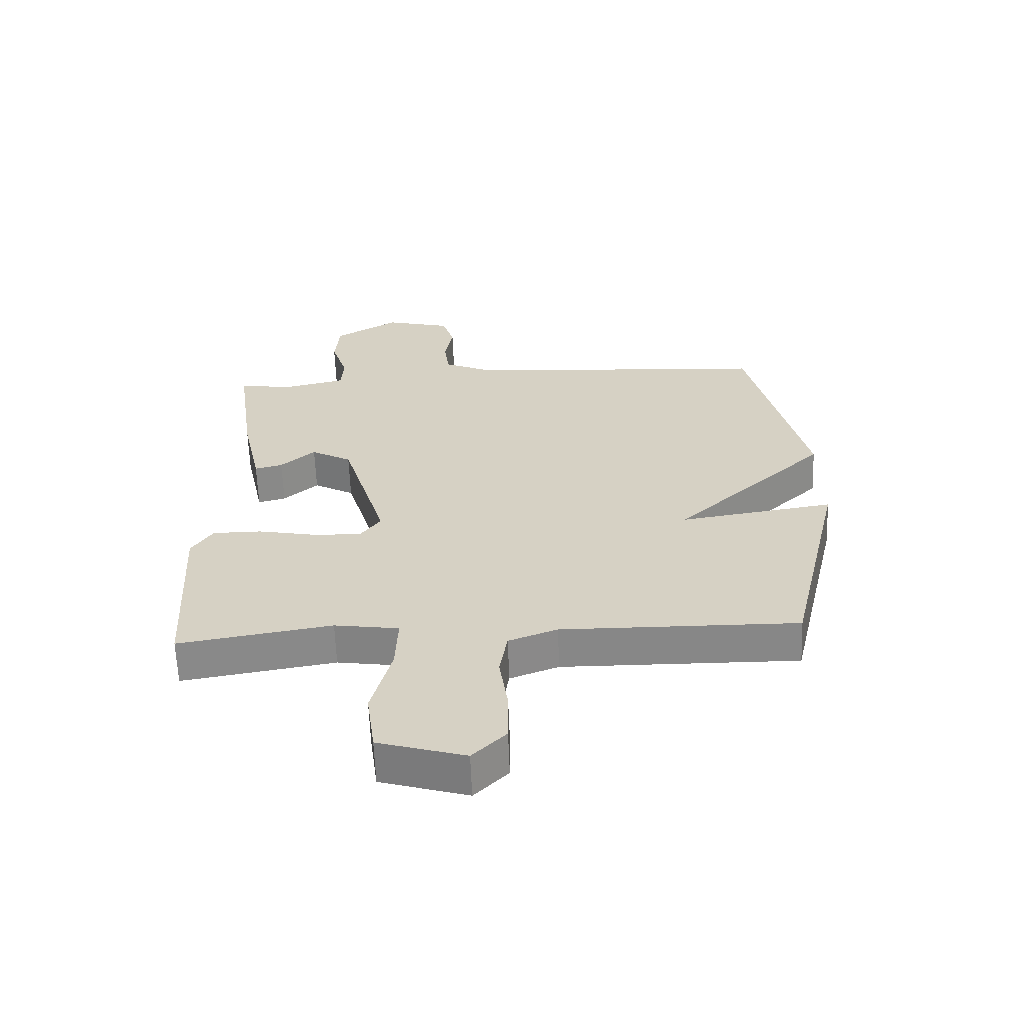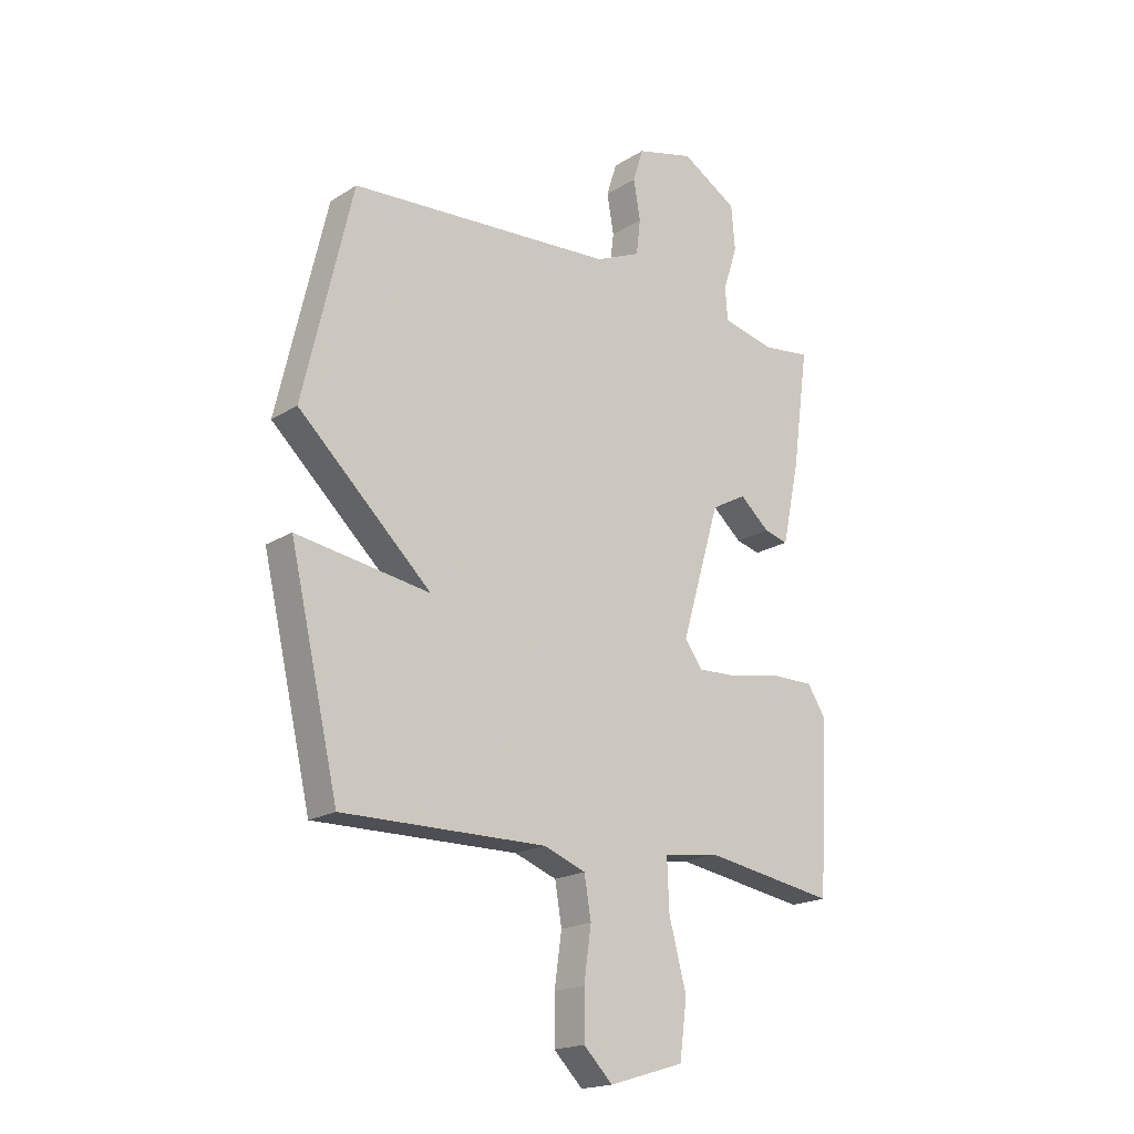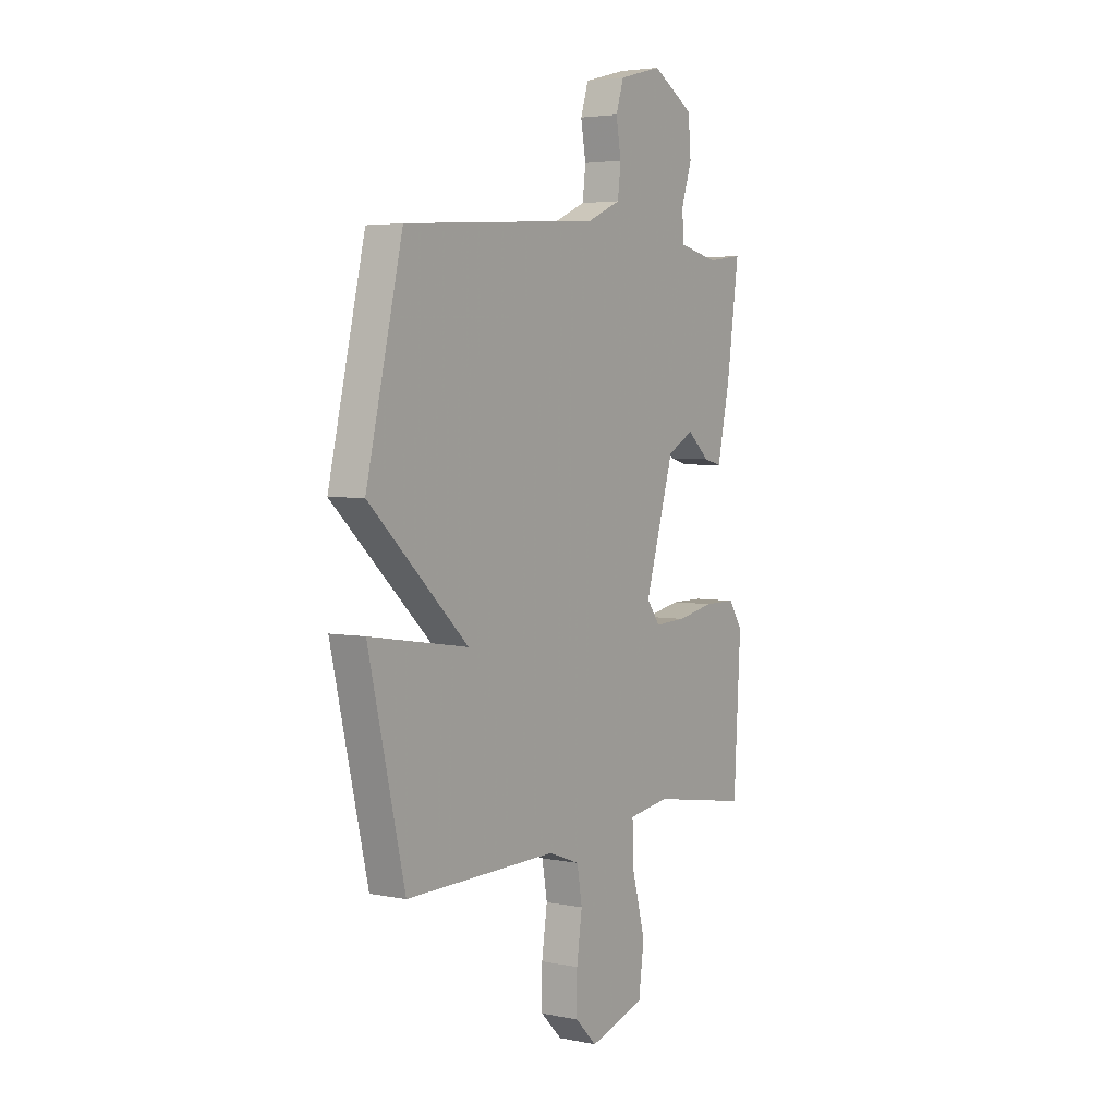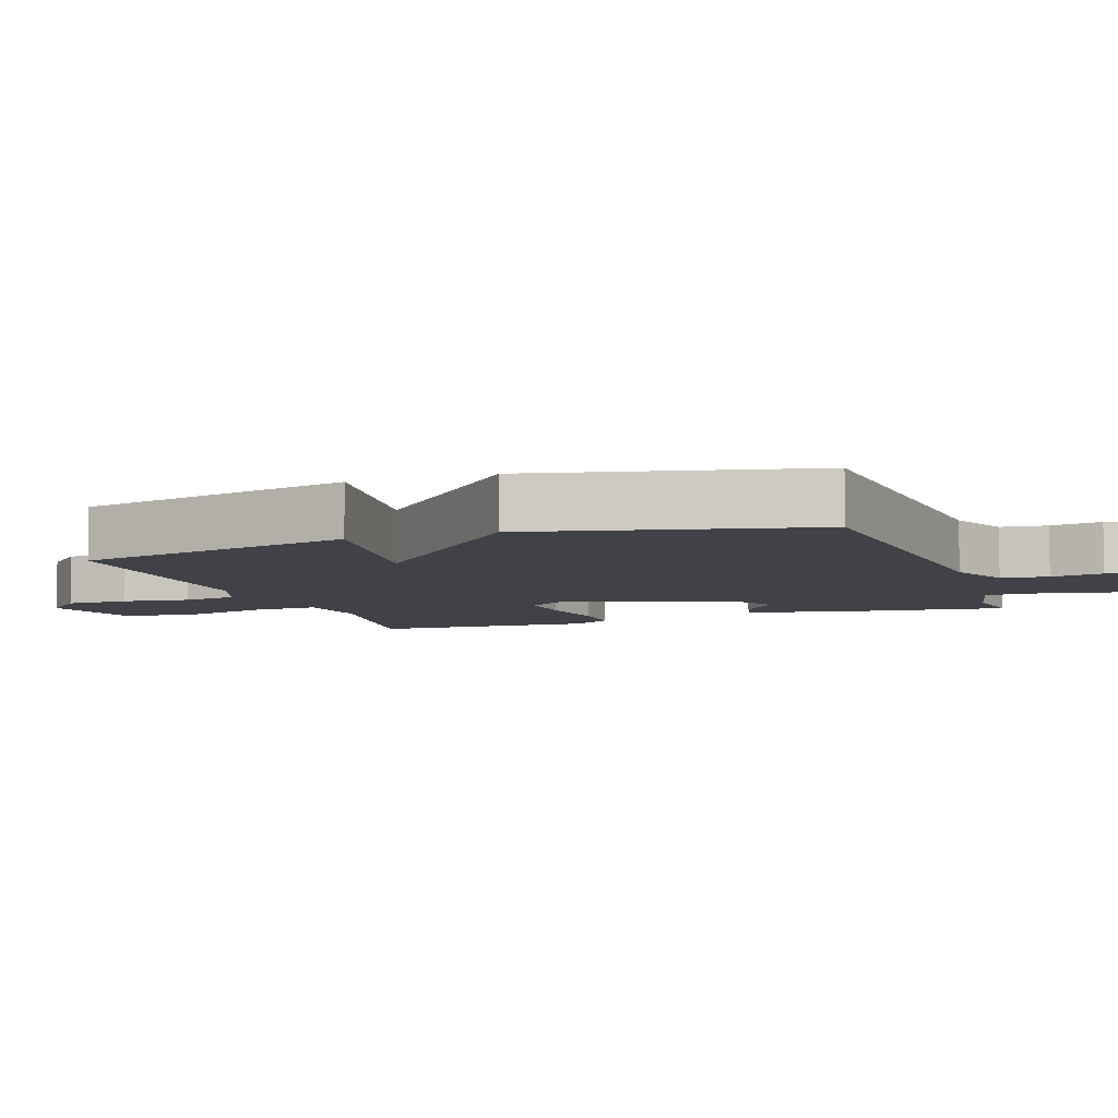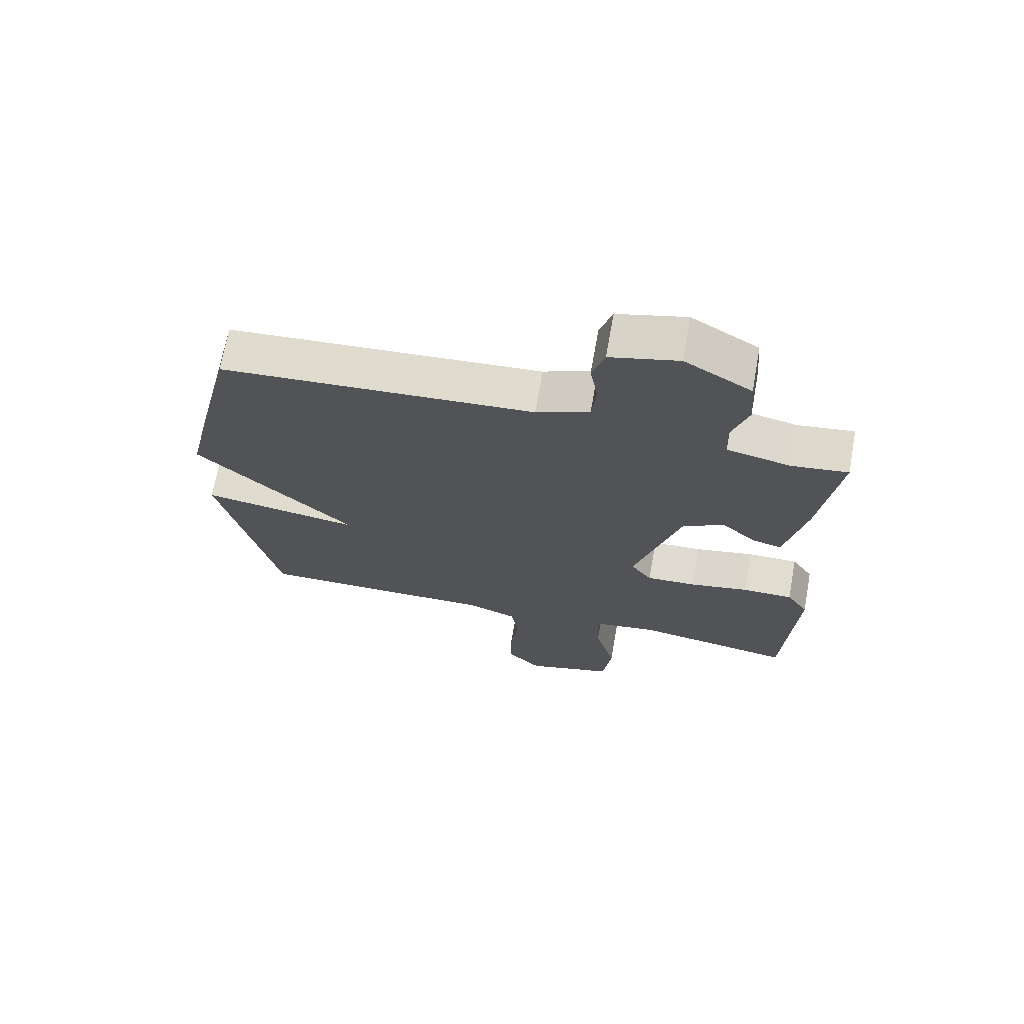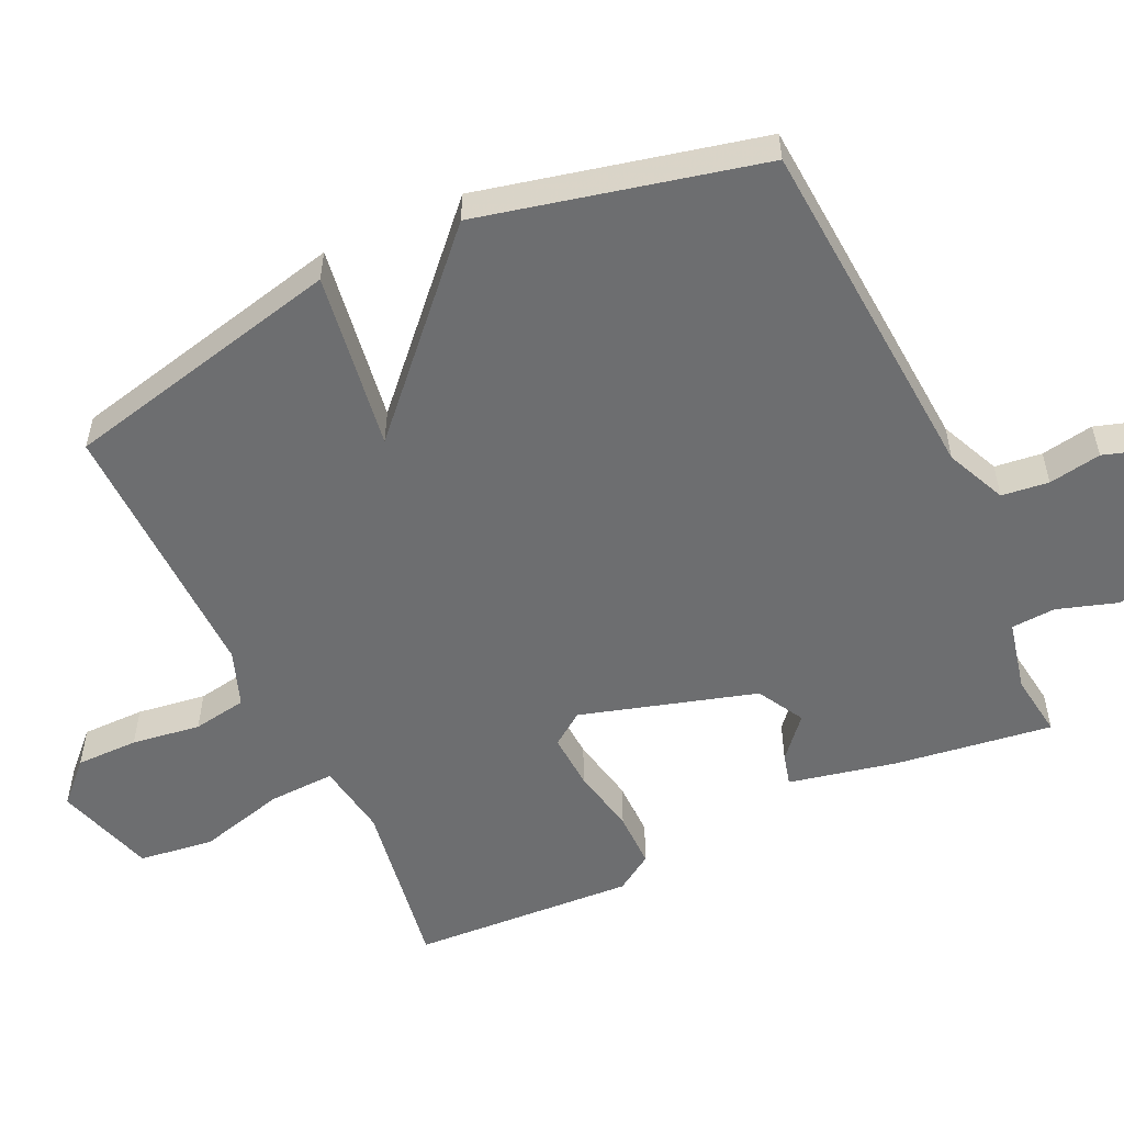
<metadata>
{"format":"obj","ext":"obj","renderer":"f3d","projection":"perspective","resolution":1024,"background":"white","views":[{"elev":-62.4,"azim":-177.8,"up":"+Z"},{"elev":-18.9,"azim":-40.4,"up":"+Z"},{"elev":4.1,"azim":-56.5,"up":"+Z"},{"elev":-6.8,"azim":-70.5,"up":"+Y"},{"elev":69.5,"azim":10.1,"up":"+Z"},{"elev":-54.2,"azim":-64.8,"up":"+Y"}]}
</metadata>
<code>
v -0.5 0.07 0.5
v 0.005 0.07 0.534
v 0.091 0.07 0.572
v 0.099 0.07 0.639
v 0.086 0.07 0.714
v 0.106 0.07 0.777
v 0.216 0.07 0.806
v 0.323 0.07 0.742
v 0.33 0.07 0.658
v 0.303 0.07 0.574
v 0.307 0.07 0.511
v 0.409 0.07 0.488
v 0.5 0.07 0.5
v 0.469 0.07 0.276
v 0.436 0.07 0.122
v 0.39 0.07 0.134
v 0.333 0.07 0.184
v 0.266 0.07 0.147
v 0.192 0.07 -0.103
v 0.226 0.07 -0.15
v 0.306 0.07 -0.146
v 0.402 0.07 -0.127
v 0.483 0.07 -0.127
v 0.518 0.07 -0.181
v 0.5 0.07 -0.5
v 0.248 0.07 -0.459
v 0.142 0.07 -0.475
v 0.146 0.07 -0.57
v 0.179 0.07 -0.694
v 0.165 0.07 -0.801
v 0.022 0.07 -0.844
v -0.033 0.07 -0.789
v -0.033 0.07 -0.7
v -0.019 0.07 -0.602
v -0.032 0.07 -0.525
v -0.112 0.07 -0.495
v -0.5 0.07 -0.5
v -0.593 0.07 -0.098
v -0.339 0.07 -0.137
v -0.593 0.07 0.102
v -0.5 0 0.5
v 0.005 0 0.534
v 0.091 0 0.572
v 0.099 0 0.639
v 0.086 0 0.714
v 0.106 0 0.777
v 0.216 0 0.806
v 0.323 0 0.742
v 0.33 0 0.658
v 0.303 0 0.574
v 0.307 0 0.511
v 0.409 0 0.488
v 0.5 0 0.5
v 0.469 0 0.276
v 0.436 0 0.122
v 0.39 0 0.134
v 0.333 0 0.184
v 0.266 0 0.147
v 0.192 0 -0.103
v 0.226 0 -0.15
v 0.306 0 -0.146
v 0.402 0 -0.127
v 0.483 0 -0.127
v 0.518 0 -0.181
v 0.5 0 -0.5
v 0.248 0 -0.459
v 0.142 0 -0.475
v 0.146 0 -0.57
v 0.179 0 -0.694
v 0.165 0 -0.801
v 0.022 0 -0.844
v -0.033 0 -0.789
v -0.033 0 -0.7
v -0.019 0 -0.602
v -0.032 0 -0.525
v -0.112 0 -0.495
v -0.5 0 -0.5
v -0.593 0 -0.098
v -0.339 0 -0.137
v -0.593 0 0.102
f 39 40 1 2
f 36 37 38 39
f 39 2 3
f 36 39 3
f 35 36 3
f 34 35 3 4
f 32 33 34
f 31 32 34
f 30 31 34
f 29 30 34
f 28 29 34
f 27 28 34
f 27 34 4
f 24 25 26
f 23 24 26
f 22 23 26
f 21 22 26
f 20 21 26 27
f 19 20 27
f 15 16 17
f 14 15 17
f 13 14 17
f 12 13 17
f 11 12 17 18
f 10 11 18 19
f 8 9 10
f 7 8 10
f 6 7 10
f 5 6 10
f 4 5 10
f 19 27 4
f 4 10 19
f 42 41 80 79
f 79 78 77 76
f 43 42 79
f 43 79 76
f 43 76 75
f 44 43 75 74
f 74 73 72
f 74 72 71
f 74 71 70
f 74 70 69
f 74 69 68
f 74 68 67
f 44 74 67
f 66 65 64
f 66 64 63
f 66 63 62
f 66 62 61
f 67 66 61 60
f 67 60 59
f 57 56 55
f 57 55 54
f 57 54 53
f 57 53 52
f 58 57 52 51
f 59 58 51 50
f 50 49 48
f 50 48 47
f 50 47 46
f 50 46 45
f 50 45 44
f 44 67 59
f 59 50 44
f 1 41 42 2
f 2 42 43 3
f 3 43 44 4
f 4 44 45 5
f 5 45 46 6
f 6 46 47 7
f 7 47 48 8
f 8 48 49 9
f 9 49 50 10
f 10 50 51 11
f 11 51 52 12
f 12 52 53 13
f 13 53 54 14
f 14 54 55 15
f 15 55 56 16
f 16 56 57 17
f 17 57 58 18
f 18 58 59 19
f 19 59 60 20
f 20 60 61 21
f 21 61 62 22
f 22 62 63 23
f 23 63 64 24
f 24 64 65 25
f 25 65 66 26
f 26 66 67 27
f 27 67 68 28
f 28 68 69 29
f 29 69 70 30
f 30 70 71 31
f 31 71 72 32
f 32 72 73 33
f 33 73 74 34
f 34 74 75 35
f 35 75 76 36
f 36 76 77 37
f 37 77 78 38
f 38 78 79 39
f 39 79 80 40
f 40 80 41 1

</code>
